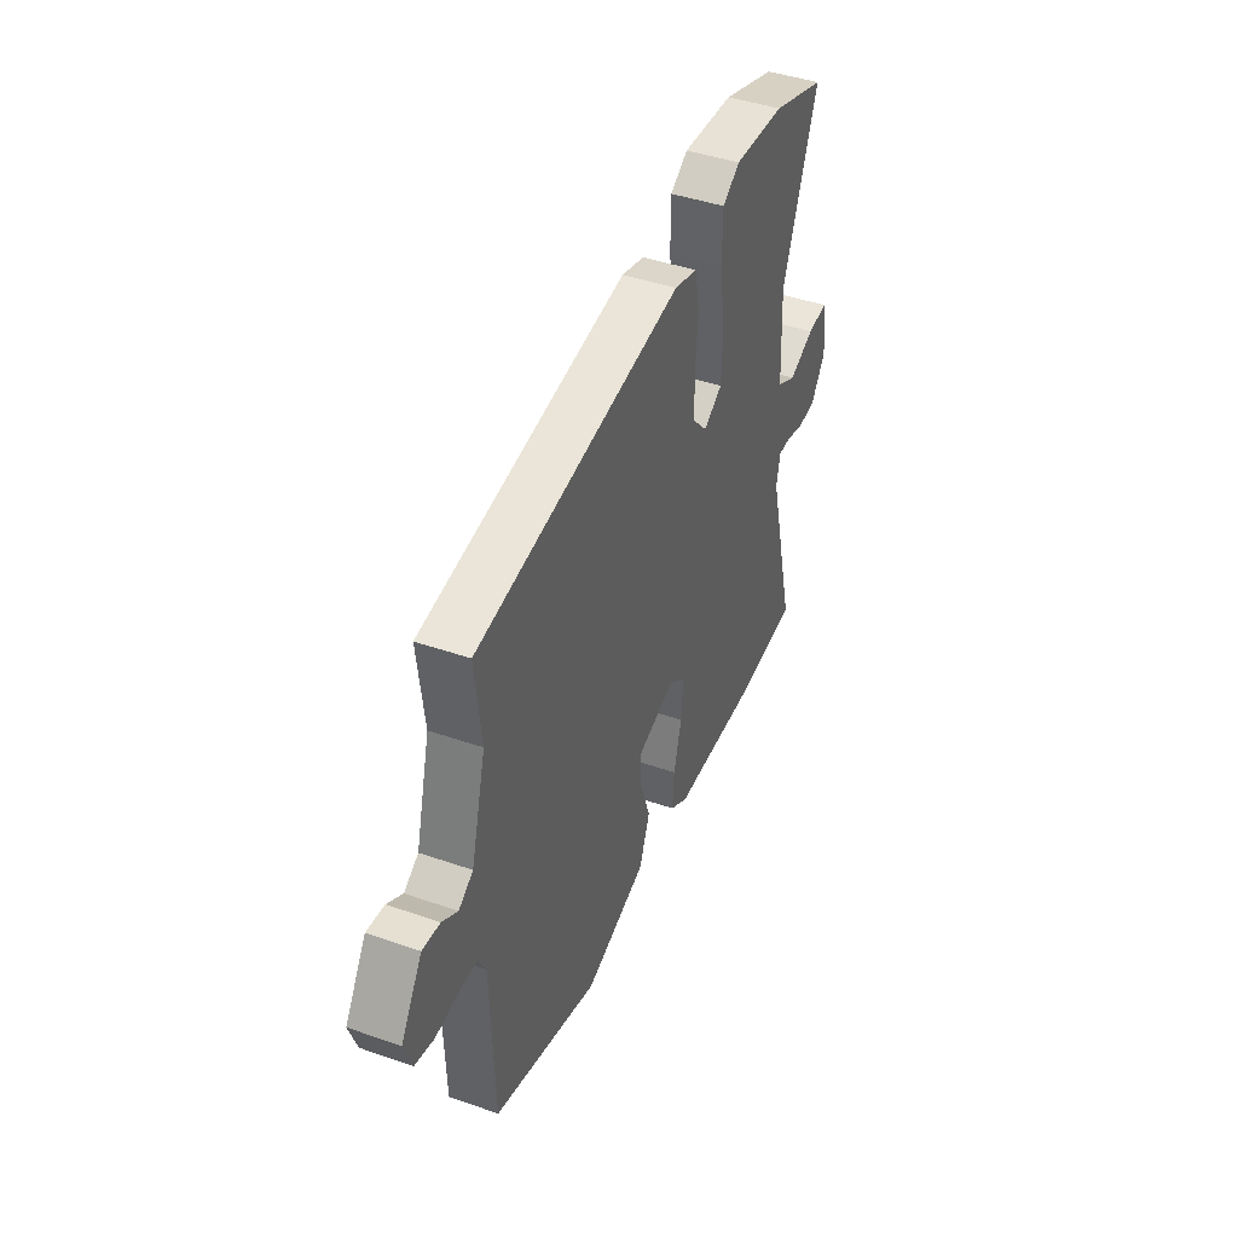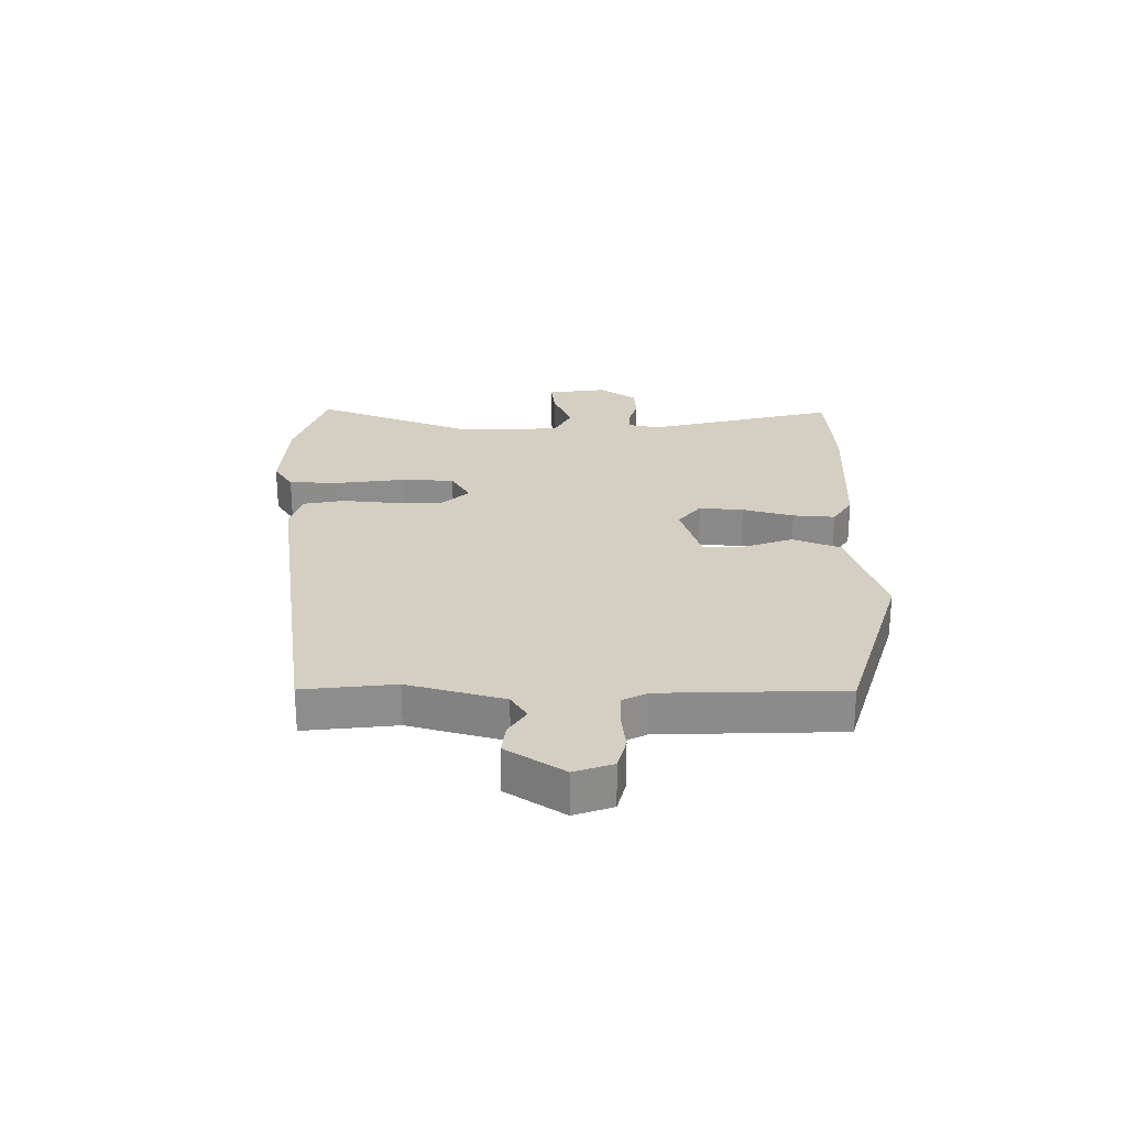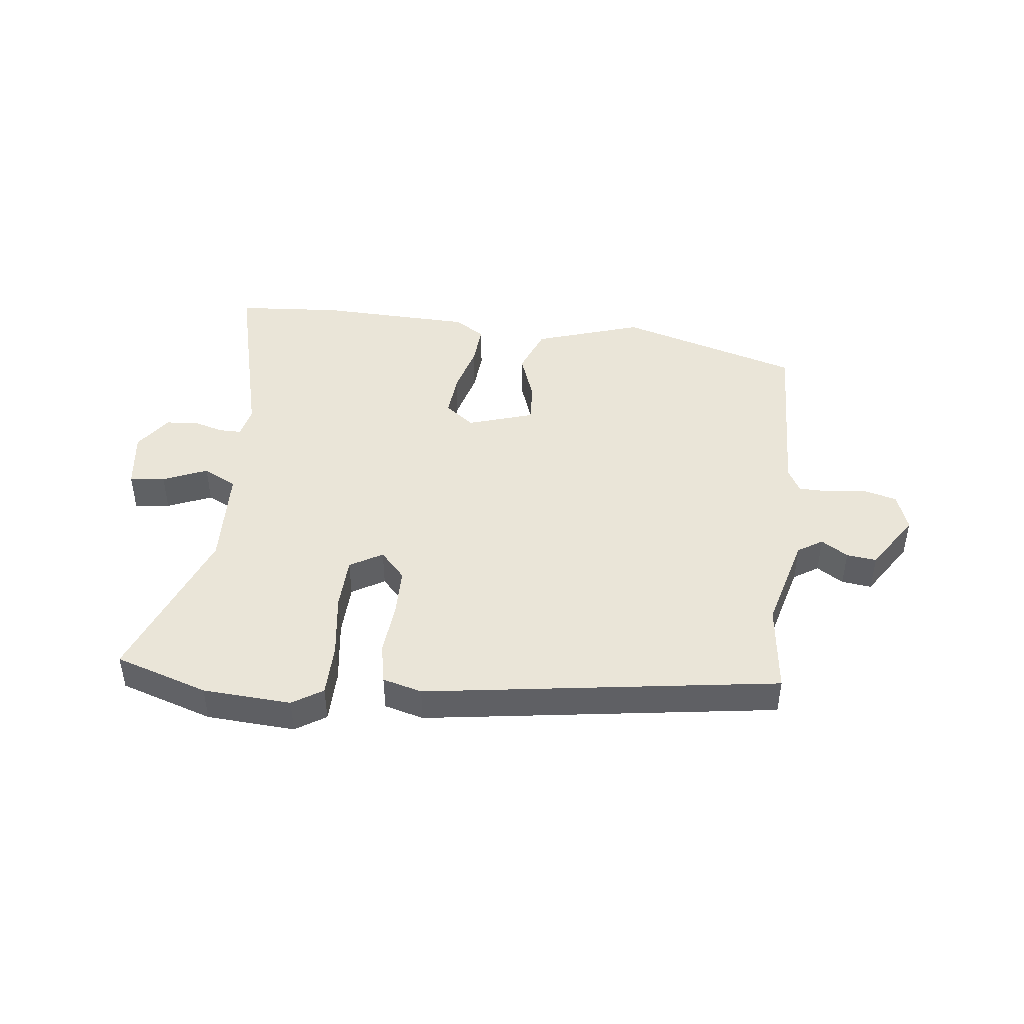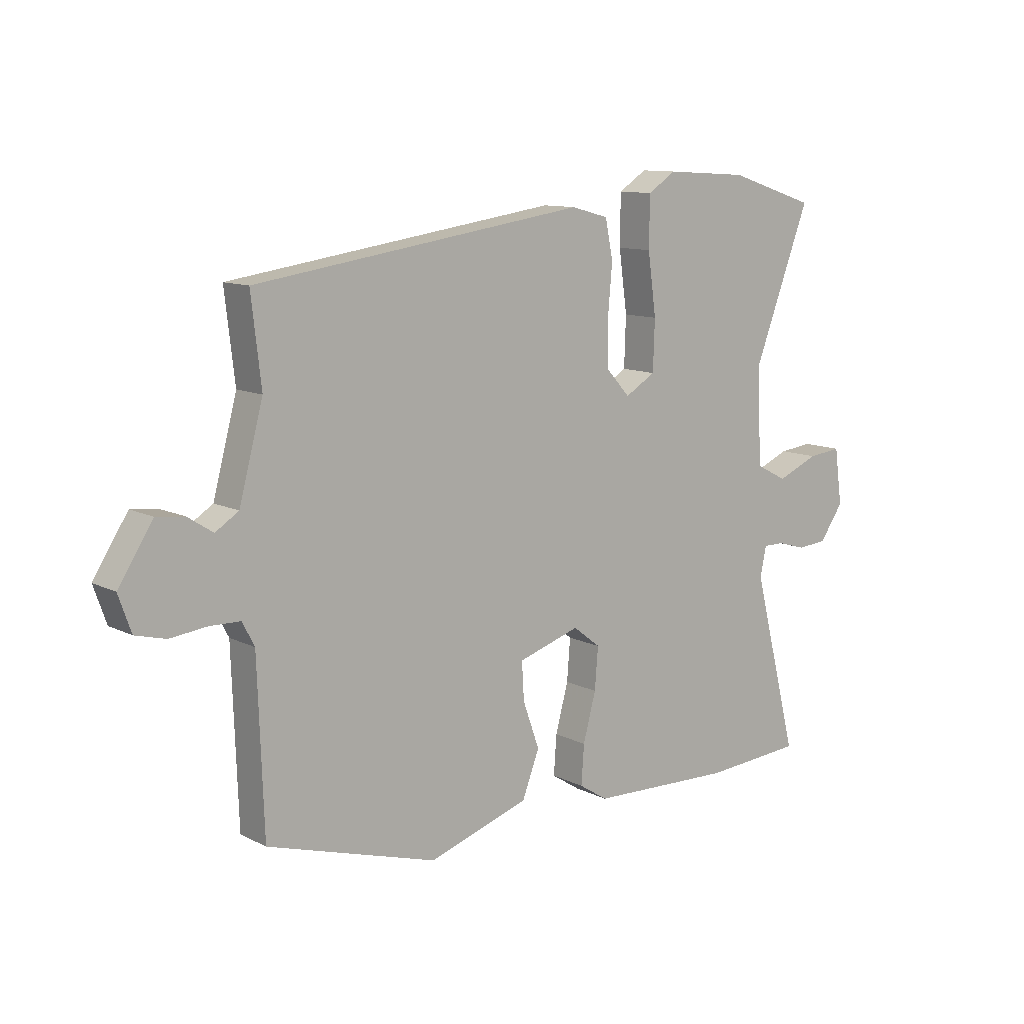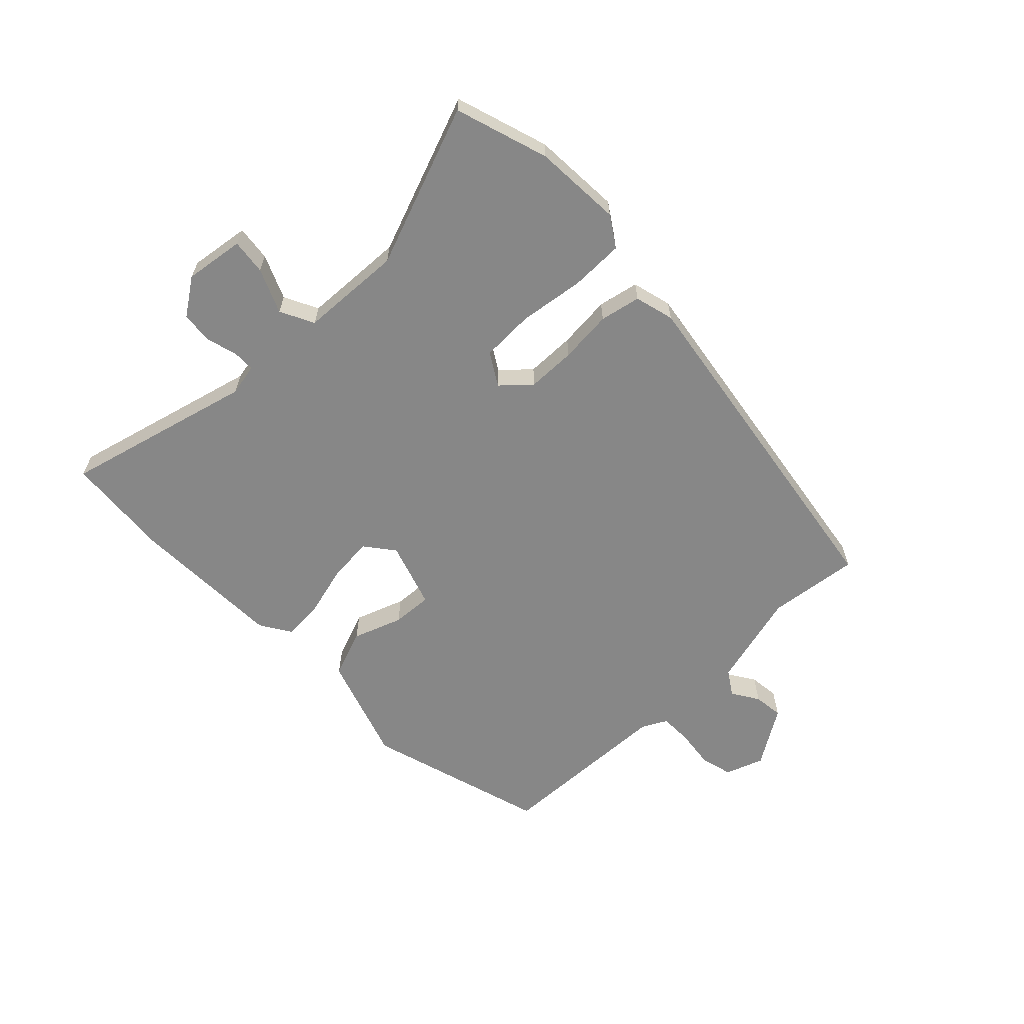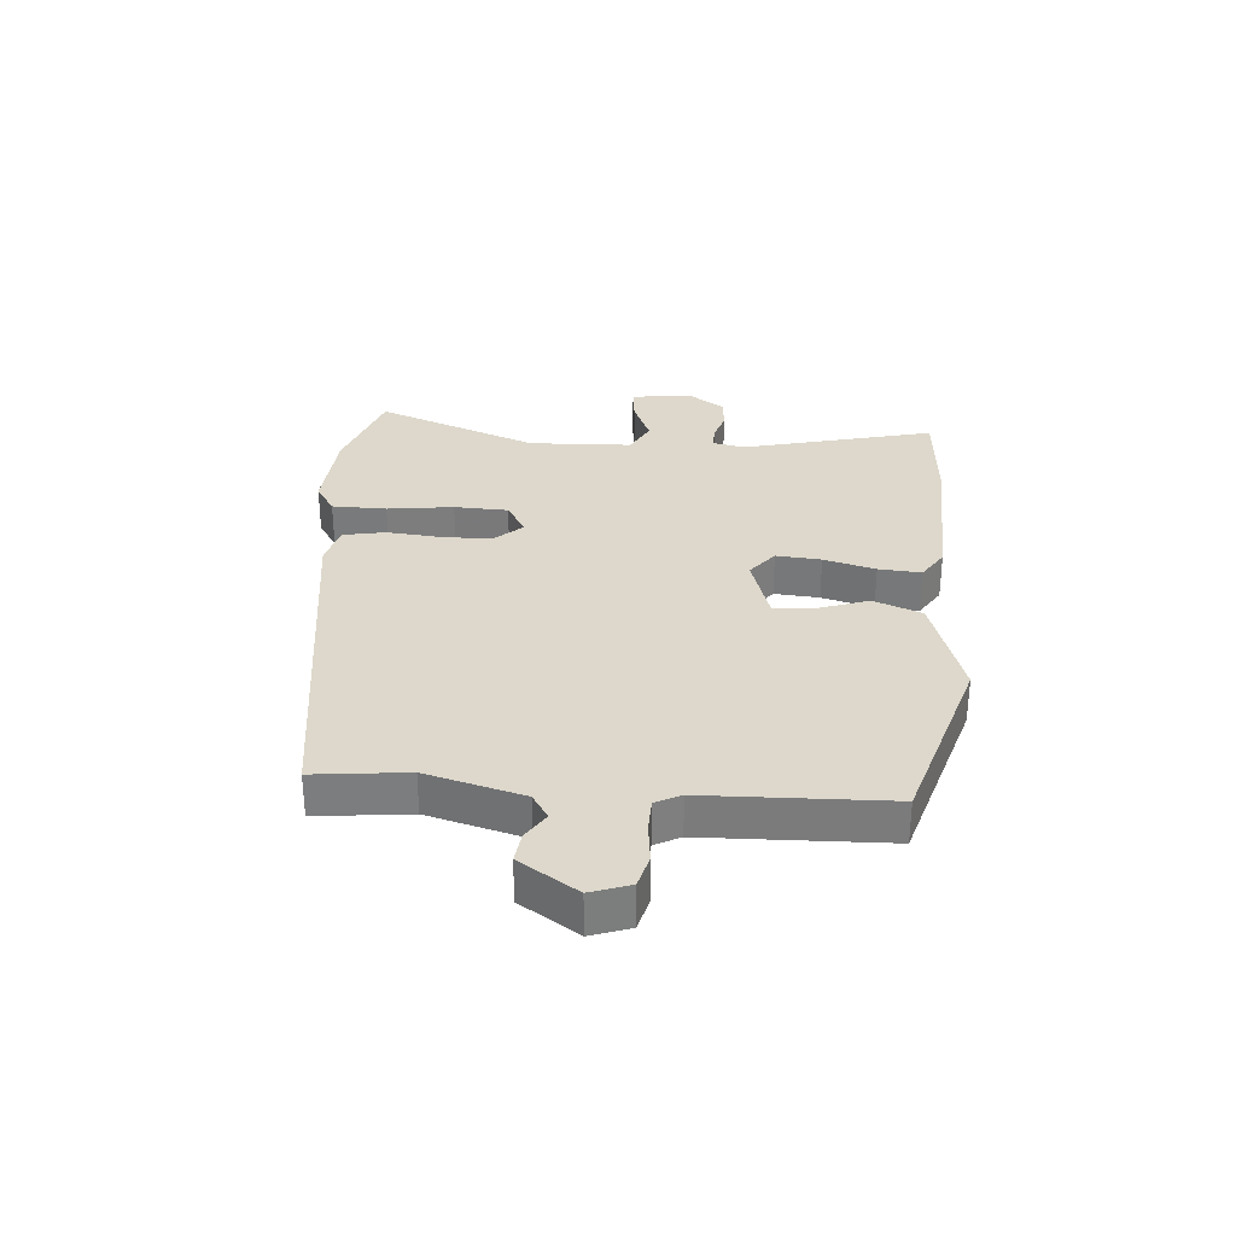
<metadata>
{"format":"obj","ext":"obj","renderer":"f3d","projection":"perspective","resolution":1024,"background":"white","views":[{"elev":43.1,"azim":112.4,"up":"+Z"},{"elev":25.8,"azim":90.7,"up":"+Y"},{"elev":44.6,"azim":6.8,"up":"+Y"},{"elev":10.9,"azim":140.8,"up":"+Z"},{"elev":-62.5,"azim":-46.1,"up":"+Y"},{"elev":31.2,"azim":94.8,"up":"+Y"}]}
</metadata>
<code>
v -0.593 0.07 0.47
v -0.435 0.07 0.521
v -0.285 0.07 0.53
v -0.234 0.07 0.497
v -0.233 0.07 0.406
v -0.248 0.07 0.296
v -0.245 0.07 0.206
v -0.19 0.07 0.173
v -0.147 0.07 0.22
v -0.146 0.07 0.303
v -0.154 0.07 0.393
v -0.14 0.07 0.462
v -0.073 0.07 0.48
v 0.525 0.07 0.391
v 0.507 0.07 0.236
v 0.55 0.07 0.074
v 0.592 0.07 0.047
v 0.637 0.07 0.076
v 0.688 0.07 0.082
v 0.75 0.07 -0.015
v 0.727 0.07 -0.08
v 0.672 0.07 -0.094
v 0.606 0.07 -0.086
v 0.551 0.07 -0.087
v 0.529 0.07 -0.129
v 0.518 0.07 -0.433
v 0.21 0.07 -0.525
v 0.028 0.07 -0.465
v -0.003 0.07 -0.384
v 0.027 0.07 -0.3
v 0.031 0.07 -0.232
v -0.081 0.07 -0.196
v -0.13 0.07 -0.234
v -0.124 0.07 -0.309
v -0.101 0.07 -0.395
v -0.096 0.07 -0.466
v -0.148 0.07 -0.499
v -0.409 0.07 -0.507
v -0.588 0.07 -0.493
v -0.506 0.07 -0.172
v -0.517 0.07 -0.118
v -0.555 0.07 -0.118
v -0.607 0.07 -0.133
v -0.661 0.07 -0.128
v -0.704 0.07 -0.066
v -0.69 0.07 0.035
v -0.63 0.07 0.028
v -0.555 0.07 -0.004
v -0.498 0.07 0.025
v -0.49 0.07 0.198
v -0.593 0 0.47
v -0.435 0 0.521
v -0.285 0 0.53
v -0.234 0 0.497
v -0.233 0 0.406
v -0.248 0 0.296
v -0.245 0 0.206
v -0.19 0 0.173
v -0.147 0 0.22
v -0.146 0 0.303
v -0.154 0 0.393
v -0.14 0 0.462
v -0.073 0 0.48
v 0.525 0 0.391
v 0.507 0 0.236
v 0.55 0 0.074
v 0.592 0 0.047
v 0.637 0 0.076
v 0.688 0 0.082
v 0.75 0 -0.015
v 0.727 0 -0.08
v 0.672 0 -0.094
v 0.606 0 -0.086
v 0.551 0 -0.087
v 0.529 0 -0.129
v 0.518 0 -0.433
v 0.21 0 -0.525
v 0.028 0 -0.465
v -0.003 0 -0.384
v 0.027 0 -0.3
v 0.031 0 -0.232
v -0.081 0 -0.196
v -0.13 0 -0.234
v -0.124 0 -0.309
v -0.101 0 -0.395
v -0.096 0 -0.466
v -0.148 0 -0.499
v -0.409 0 -0.507
v -0.588 0 -0.493
v -0.506 0 -0.172
v -0.517 0 -0.118
v -0.555 0 -0.118
v -0.607 0 -0.133
v -0.661 0 -0.128
v -0.704 0 -0.066
v -0.69 0 0.035
v -0.63 0 0.028
v -0.555 0 -0.004
v -0.498 0 0.025
v -0.49 0 0.198
f 45 46 47 48
f 43 44 45 48
f 42 43 48 49
f 41 42 49
f 40 41 49
f 37 38 39 40
f 37 40 49 50
f 34 35 36 37
f 33 34 37 50
f 27 28 29 30
f 25 26 27 30
f 24 25 30 31
f 20 21 22 23
f 20 23 24
f 17 18 19 20
f 17 20 24 31
f 12 13 14 15
f 10 11 12 15
f 9 10 15 16
f 8 9 16 17
f 3 4 5 6
f 3 6 7
f 2 3 7
f 1 2 7
f 32 33 50 1
f 8 17 31 32
f 7 8 32
f 1 7 32
f 98 97 96 95
f 98 95 94 93
f 99 98 93 92
f 99 92 91
f 99 91 90
f 90 89 88 87
f 100 99 90 87
f 87 86 85 84
f 100 87 84 83
f 80 79 78 77
f 80 77 76 75
f 81 80 75 74
f 73 72 71 70
f 74 73 70
f 70 69 68 67
f 81 74 70 67
f 65 64 63 62
f 65 62 61 60
f 66 65 60 59
f 67 66 59 58
f 56 55 54 53
f 57 56 53
f 57 53 52
f 57 52 51
f 51 100 83 82
f 82 81 67 58
f 82 58 57
f 82 57 51
f 1 51 52 2
f 2 52 53 3
f 3 53 54 4
f 4 54 55 5
f 5 55 56 6
f 6 56 57 7
f 7 57 58 8
f 8 58 59 9
f 9 59 60 10
f 10 60 61 11
f 11 61 62 12
f 12 62 63 13
f 13 63 64 14
f 14 64 65 15
f 15 65 66 16
f 16 66 67 17
f 17 67 68 18
f 18 68 69 19
f 19 69 70 20
f 20 70 71 21
f 21 71 72 22
f 22 72 73 23
f 23 73 74 24
f 24 74 75 25
f 25 75 76 26
f 26 76 77 27
f 27 77 78 28
f 28 78 79 29
f 29 79 80 30
f 30 80 81 31
f 31 81 82 32
f 32 82 83 33
f 33 83 84 34
f 34 84 85 35
f 35 85 86 36
f 36 86 87 37
f 37 87 88 38
f 38 88 89 39
f 39 89 90 40
f 40 90 91 41
f 41 91 92 42
f 42 92 93 43
f 43 93 94 44
f 44 94 95 45
f 45 95 96 46
f 46 96 97 47
f 47 97 98 48
f 48 98 99 49
f 49 99 100 50
f 50 100 51 1

</code>
